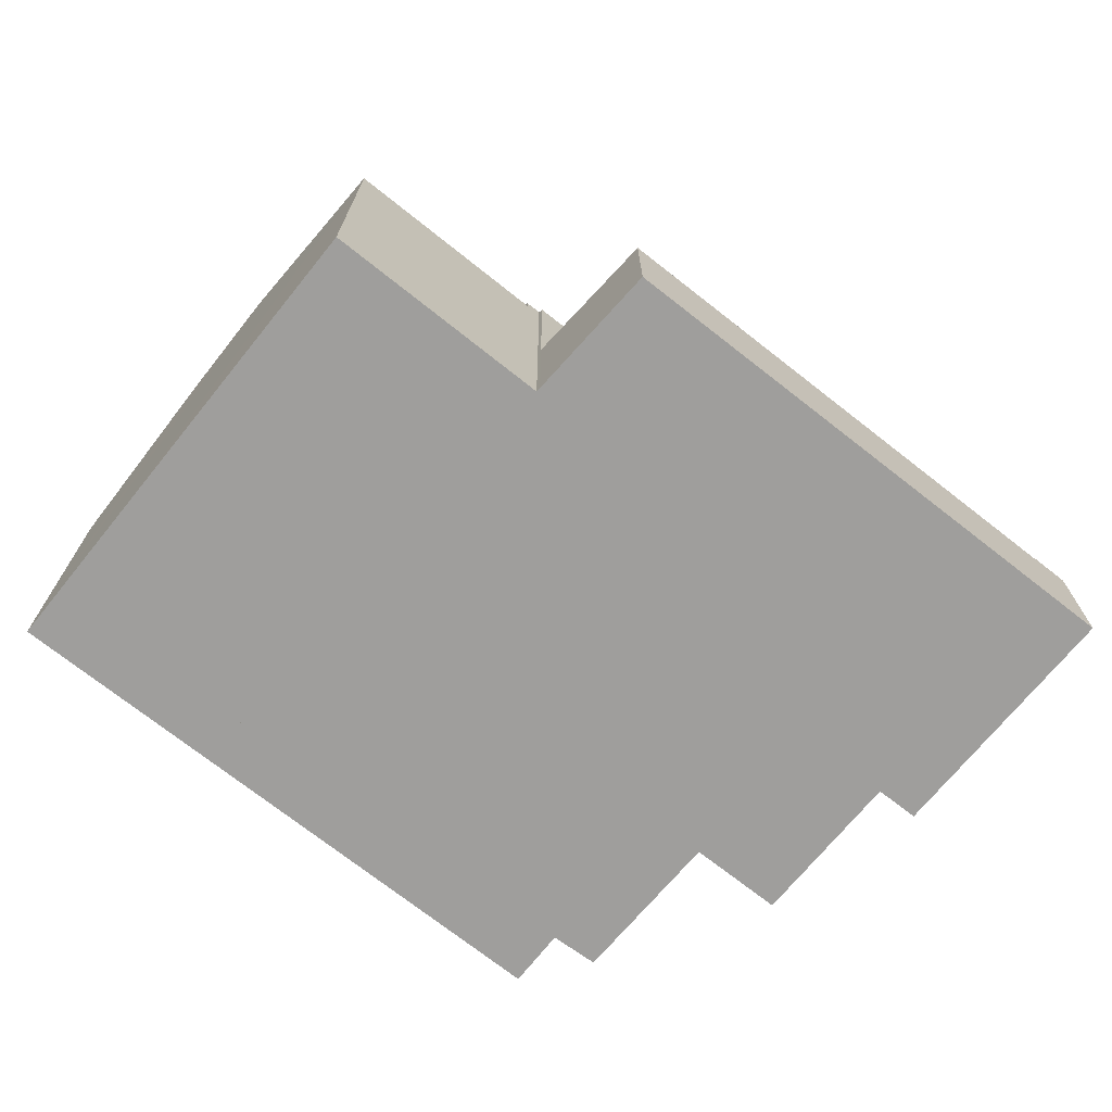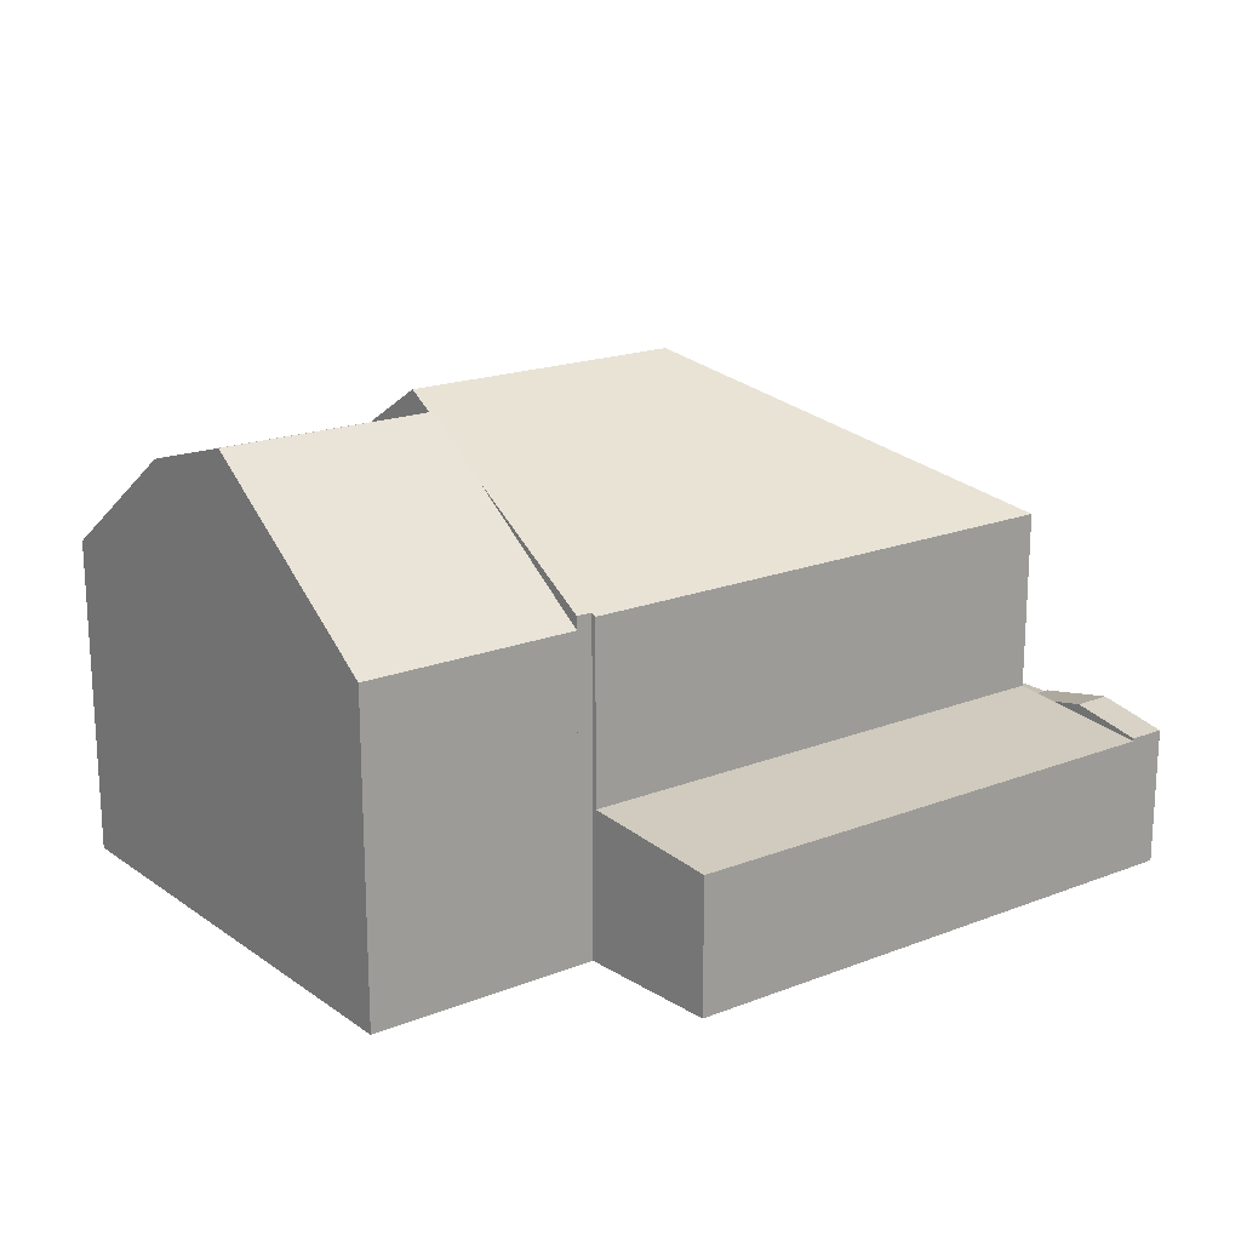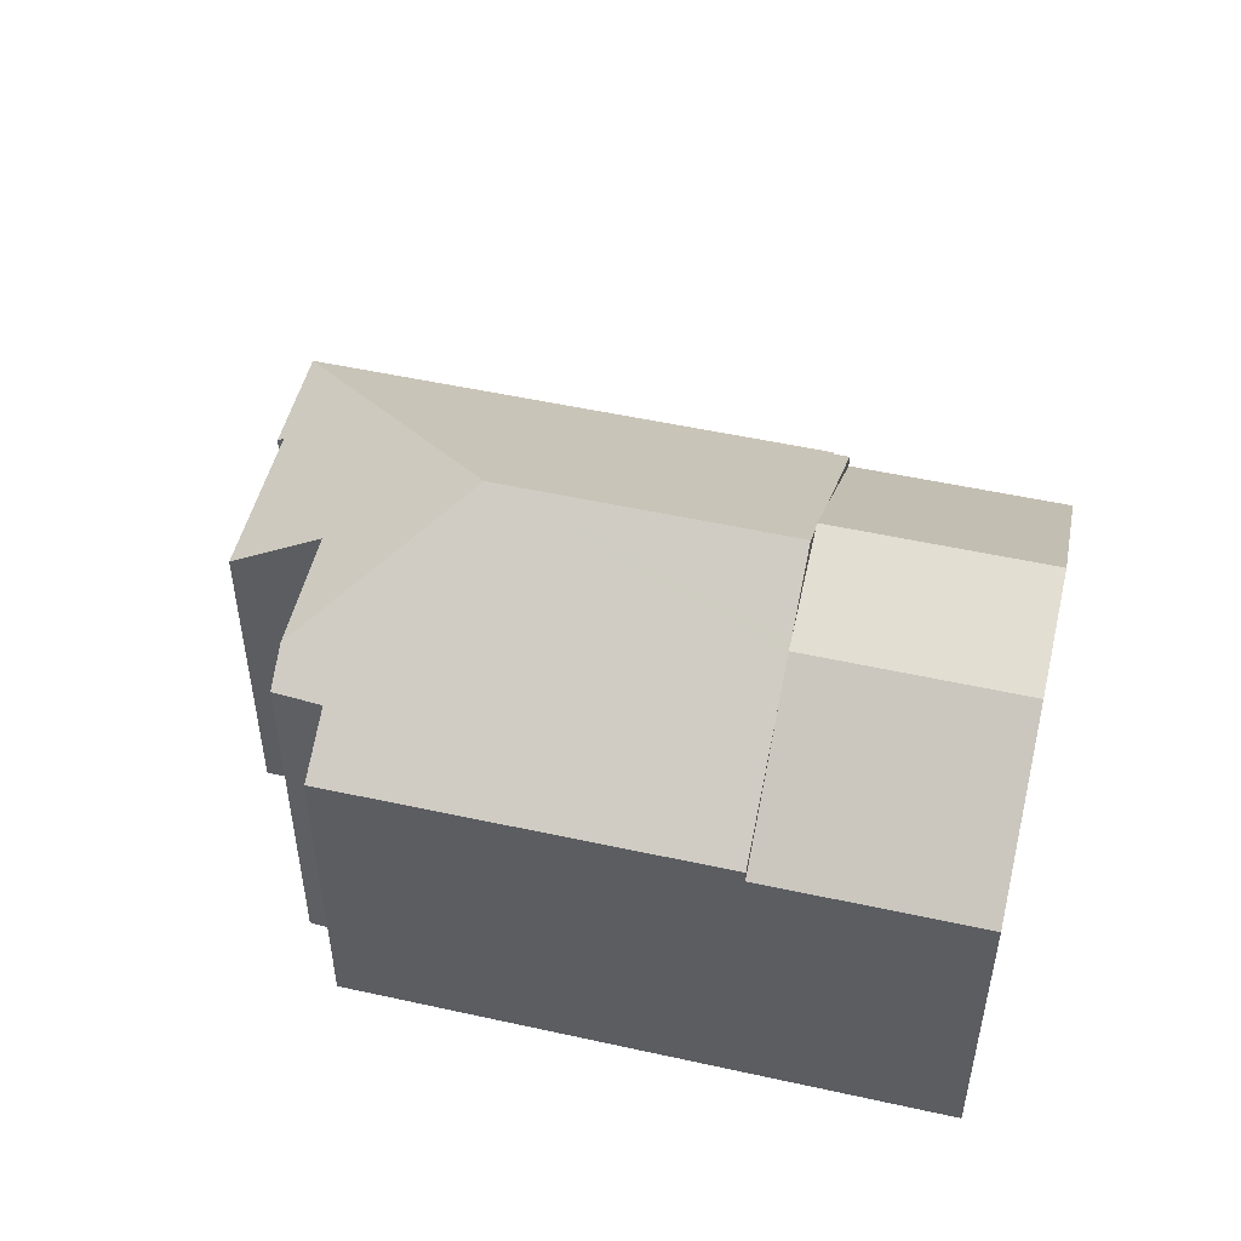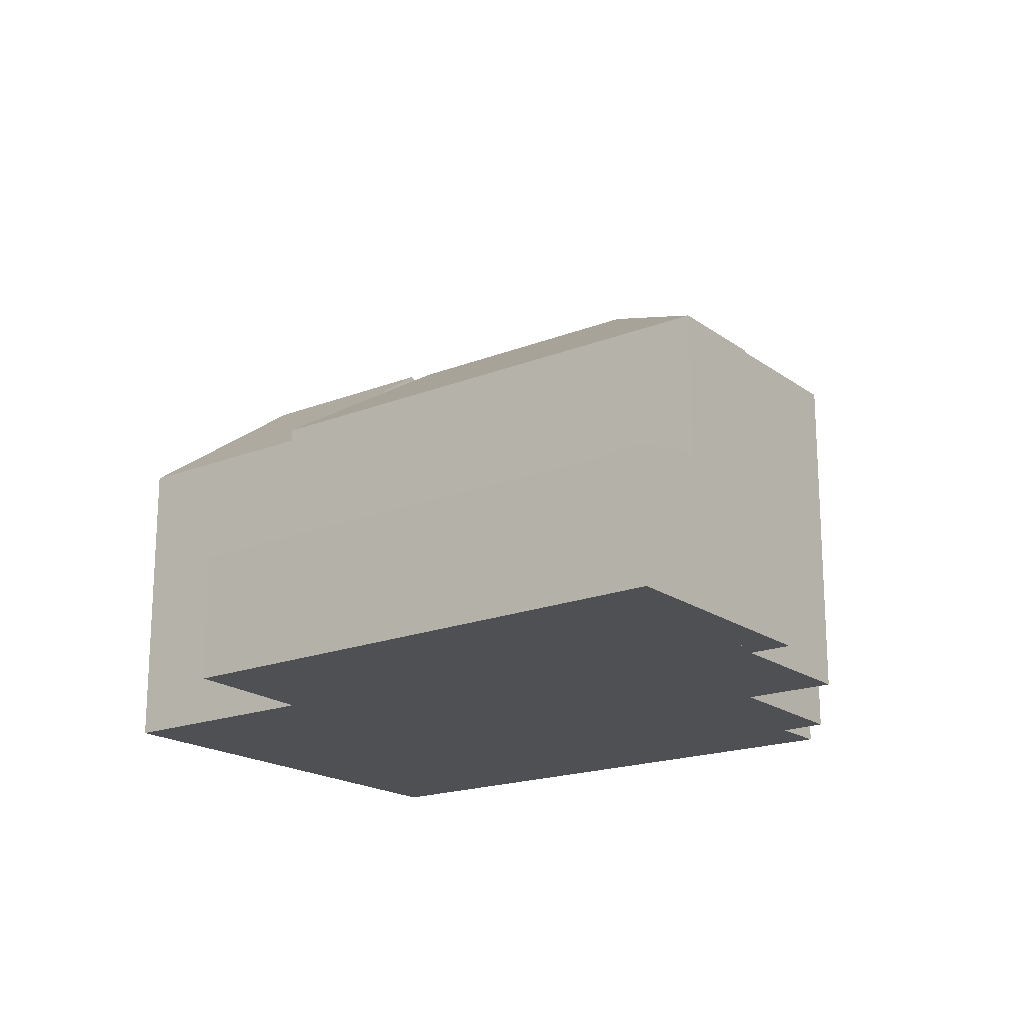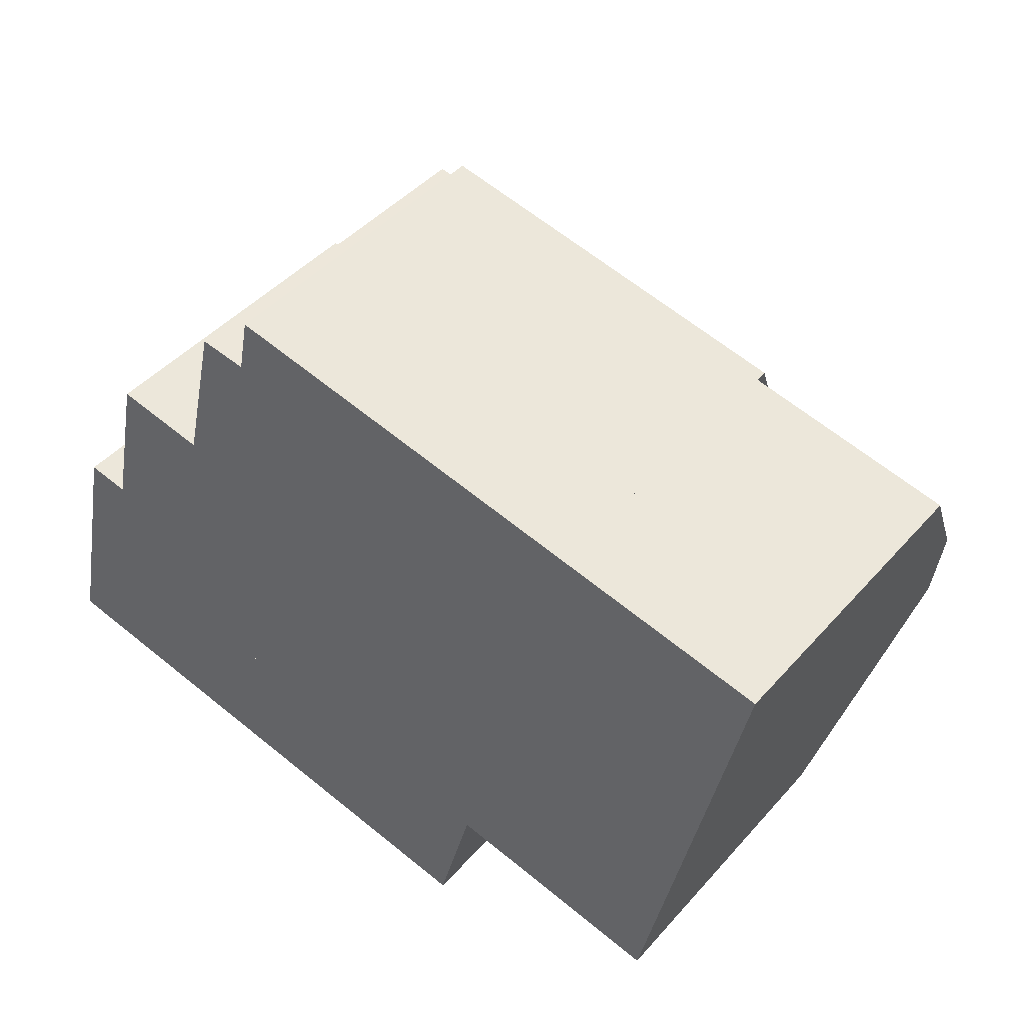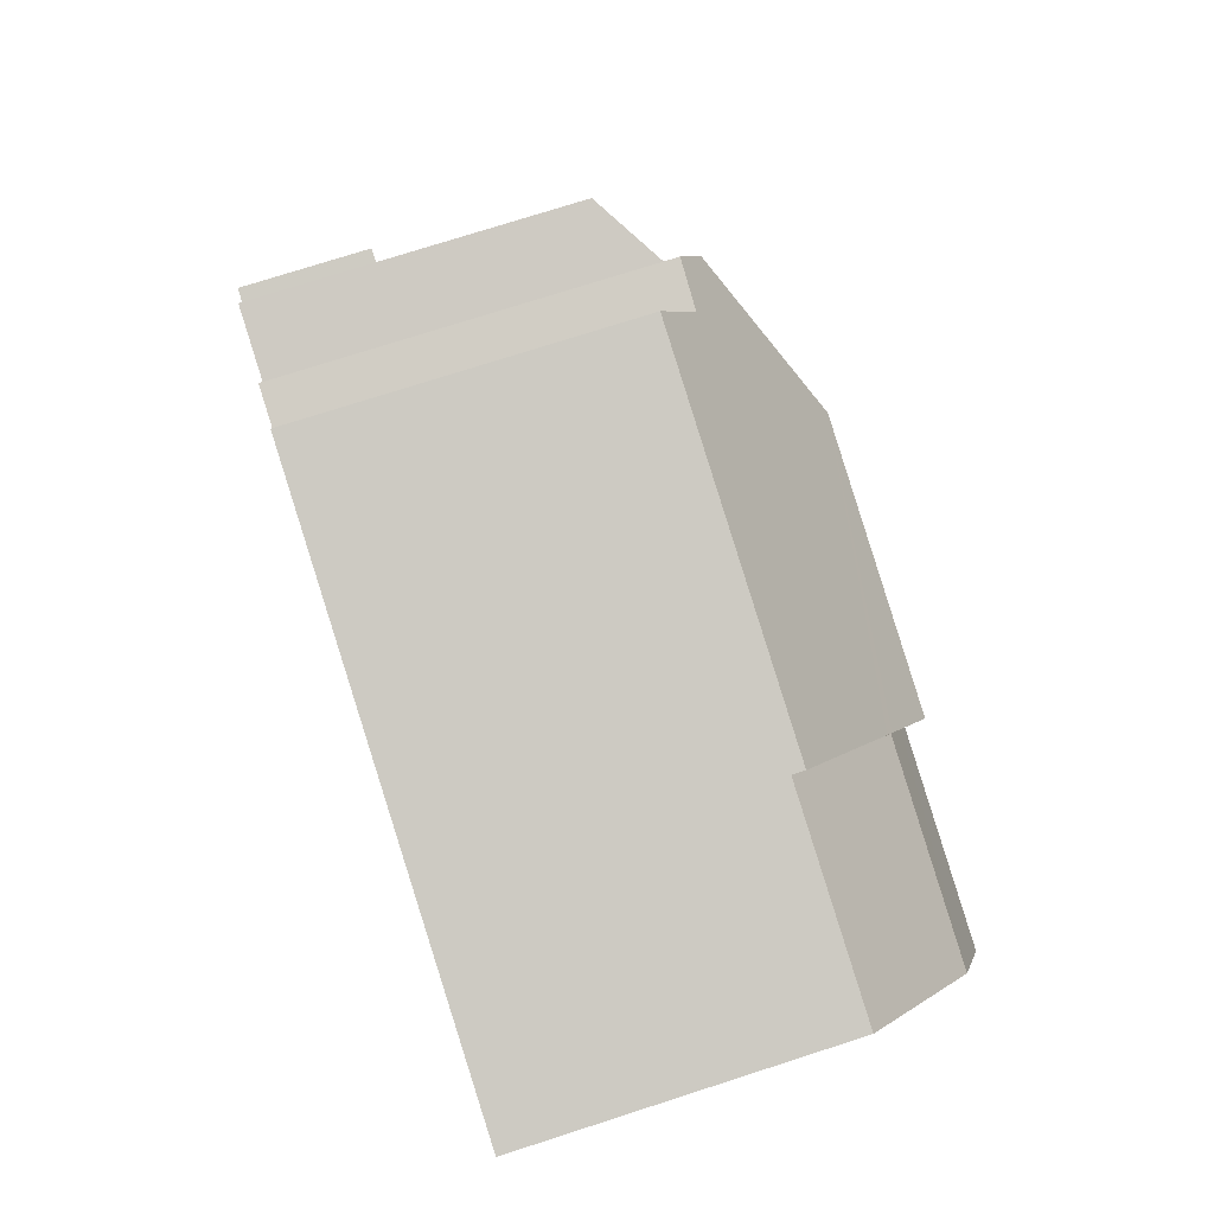
<metadata>
{"format":"obj","ext":"obj","renderer":"f3d","projection":"perspective","resolution":1024,"background":"white","views":[{"elev":-70.9,"azim":153.1,"up":"+Y"},{"elev":18.4,"azim":154.6,"up":"+Y"},{"elev":50.2,"azim":25.5,"up":"+Y"},{"elev":-18.6,"azim":-131.3,"up":"+Y"},{"elev":44.3,"azim":38.2,"up":"+Z"},{"elev":75.3,"azim":72.2,"up":"+Z"}]}
</metadata>
<code>
v  1.433 2.84 2.887
v  1.164 2.84 5.394
v  1.942 2.84 5.24
v  0.658 2.84 3.048
v  0.658 -1.866e-16 3.048
v  1.164 -3.303e-16 5.394
v  1.942 -3.209e-16 5.24
v  1.433 -1.768e-16 2.887
v  5.449 8.32 10.81
v  6.662 7.8 11.43
v  7.876 10.24 7.079
v  5.633 7.828 11.6
v  14.29 9.27 7.382
v  13.95 10.24 5.82
v  14.33 9.133 7.601
v  14.48 8.698 8.302
v  15.05 7.032 10.98
v  6.912 7.014 12.7
v  13.83 9.892 5.261
v  1.433 6.953 2.887
v  13.8 9.801 5.115
v  13.49 8.898 3.66
v  12.51 7.013 0.694
v  12.85 7.013 0.625
v  12.49 6.953 0.598
v  2.091 7.045 5.211
v  1.942 6.953 5.24
v  2.83 7.047 8.614
v  4.843 8.295 8.201
v  15.05 -6.726e-16 10.98
v  14.48 -5.084e-16 8.302
v  13.8 -3.132e-16 5.115
v  12.85 -3.827e-17 0.625
v  14.29 -4.52e-16 7.382
v  14.33 -4.654e-16 7.601
v  13.95 -3.564e-16 5.82
v  13.83 -3.221e-16 5.261
v  13.49 -2.241e-16 3.66
v  12.51 -4.25e-17 0.694
v  12.49 -3.662e-17 0.598
v  2.83 -5.275e-16 8.614
v  2.091 -3.191e-16 5.211
v  4.843 -5.022e-16 8.201
v  5.633 -7.102e-16 11.6
v  5.449 -6.618e-16 10.81
v  6.662 -7e-16 11.43
v  6.912 -7.778e-16 12.7
v  19.6 6.768 10.03
v  15.05 6.757 10.98
v  14.33 9.205 7.601
v  18.88 9.205 6.66
v  12.85 6.734 0.625
v  18.35 9.935 4.174
v  17.39 6.733 -0.318
v  13.8 9.935 5.115
v  13.95 9.728 5.82
v  19.6 -6.14e-16 10.03
v  18.88 -4.078e-16 6.66
v  17.39 1.947e-17 -0.318
v  18.35 -2.556e-16 4.174
v  0.775 2.906 -0.154
v  0.318 3.207 1.475
v  1.094 3.207 1.318
v  0 2.905 1.779e-16
v  0.658 2.885 3.048
v  1.24 3.068 1.996
v  1.433 2.886 2.887
v  1.24 -1.222e-16 1.996
v  1.094 -8.07e-17 1.318
v  0.775 9.43e-18 -0.154
v  0 0 0
v  0.318 -9.032e-17 1.475
v  12.49 3.156 0.598
v  1.433 3.161 2.887
v  1.094 2.999 1.318
v  0.775 2.847 -0.154
v  11.71 2.852 -2.319
v  11.71 1.42e-16 -2.319
g defaultobject
f 1 2 3
f 2 1 4
f 5 2 4
f 2 5 6
f 6 3 2
f 3 6 7
f 7 1 3
f 1 7 8
f 8 4 1
f 4 8 5
f 8 6 5
f 6 8 7
f 9 10 11
f 10 9 12
f 11 13 14
f 13 11 15
f 15 11 16
f 16 11 17
f 17 11 18
f 18 11 10
f 19 11 14
f 11 19 20
f 20 19 21
f 20 21 22
f 20 22 23
f 23 22 24
f 20 23 25
f 20 26 11
f 26 20 27
f 11 26 28
f 11 28 29
f 11 29 9
f 13 19 14
f 19 13 15
f 19 15 21
f 21 15 16
f 21 16 22
f 22 16 17
f 22 17 30
f 22 30 24
f 24 30 31
f 24 31 32
f 24 32 33
f 32 31 34
f 34 31 35
f 32 34 36
f 32 36 37
f 33 32 38
f 39 25 23
f 25 39 40
f 33 23 24
f 23 33 39
f 40 20 25
f 20 40 8
f 8 27 20
f 27 8 7
f 26 41 28
f 41 26 42
f 43 9 29
f 9 43 12
f 12 43 44
f 44 43 45
f 46 18 10
f 18 46 47
f 27 42 26
f 42 27 7
f 28 43 29
f 43 28 41
f 44 10 12
f 10 44 46
f 18 30 17
f 30 18 47
f 40 7 8
f 7 40 42
f 42 40 41
f 41 40 43
f 43 40 45
f 45 40 44
f 44 40 46
f 46 40 47
f 47 40 30
f 30 40 39
f 30 39 31
f 31 39 32
f 32 39 33
f 32 33 38
f 31 32 34
f 31 34 35
f 48 16 49
f 16 48 50
f 50 48 51
f 52 53 54
f 53 52 22
f 53 22 55
f 19 53 55
f 53 19 51
f 51 19 56
f 51 56 13
f 51 13 50
f 33 22 52
f 22 33 55
f 55 33 19
f 19 33 56
f 56 33 13
f 13 33 50
f 50 33 16
f 16 33 49
f 49 33 38
f 49 38 32
f 49 32 37
f 49 37 30
f 30 37 35
f 35 37 36
f 35 36 34
f 30 35 31
f 49 57 48
f 57 49 30
f 57 51 48
f 51 57 53
f 53 57 54
f 54 57 58
f 54 58 59
f 59 58 60
f 54 33 52
f 33 54 59
f 60 33 59
f 33 60 58
f 33 58 38
f 38 58 57
f 38 57 32
f 32 57 37
f 37 57 30
f 37 30 35
f 37 35 36
f 36 35 34
f 35 30 31
f 61 62 63
f 62 61 64
f 65 63 62
f 63 65 66
f 66 65 67
f 8 66 67
f 66 8 63
f 63 8 61
f 61 8 68
f 61 68 69
f 61 69 70
f 70 64 61
f 64 70 71
f 71 62 64
f 62 71 65
f 65 71 5
f 5 71 72
f 65 8 67
f 8 65 5
f 69 71 70
f 71 69 72
f 72 69 68
f 72 68 5
f 5 68 8
f 73 66 74
f 66 73 75
f 75 73 76
f 76 73 77
f 70 75 76
f 75 70 66
f 66 70 74
f 74 70 8
f 8 70 69
f 8 69 68
f 8 73 74
f 73 8 40
f 40 77 73
f 77 40 78
f 78 76 77
f 76 78 70
f 8 78 40
f 78 8 68
f 78 68 69
f 78 69 70

</code>
